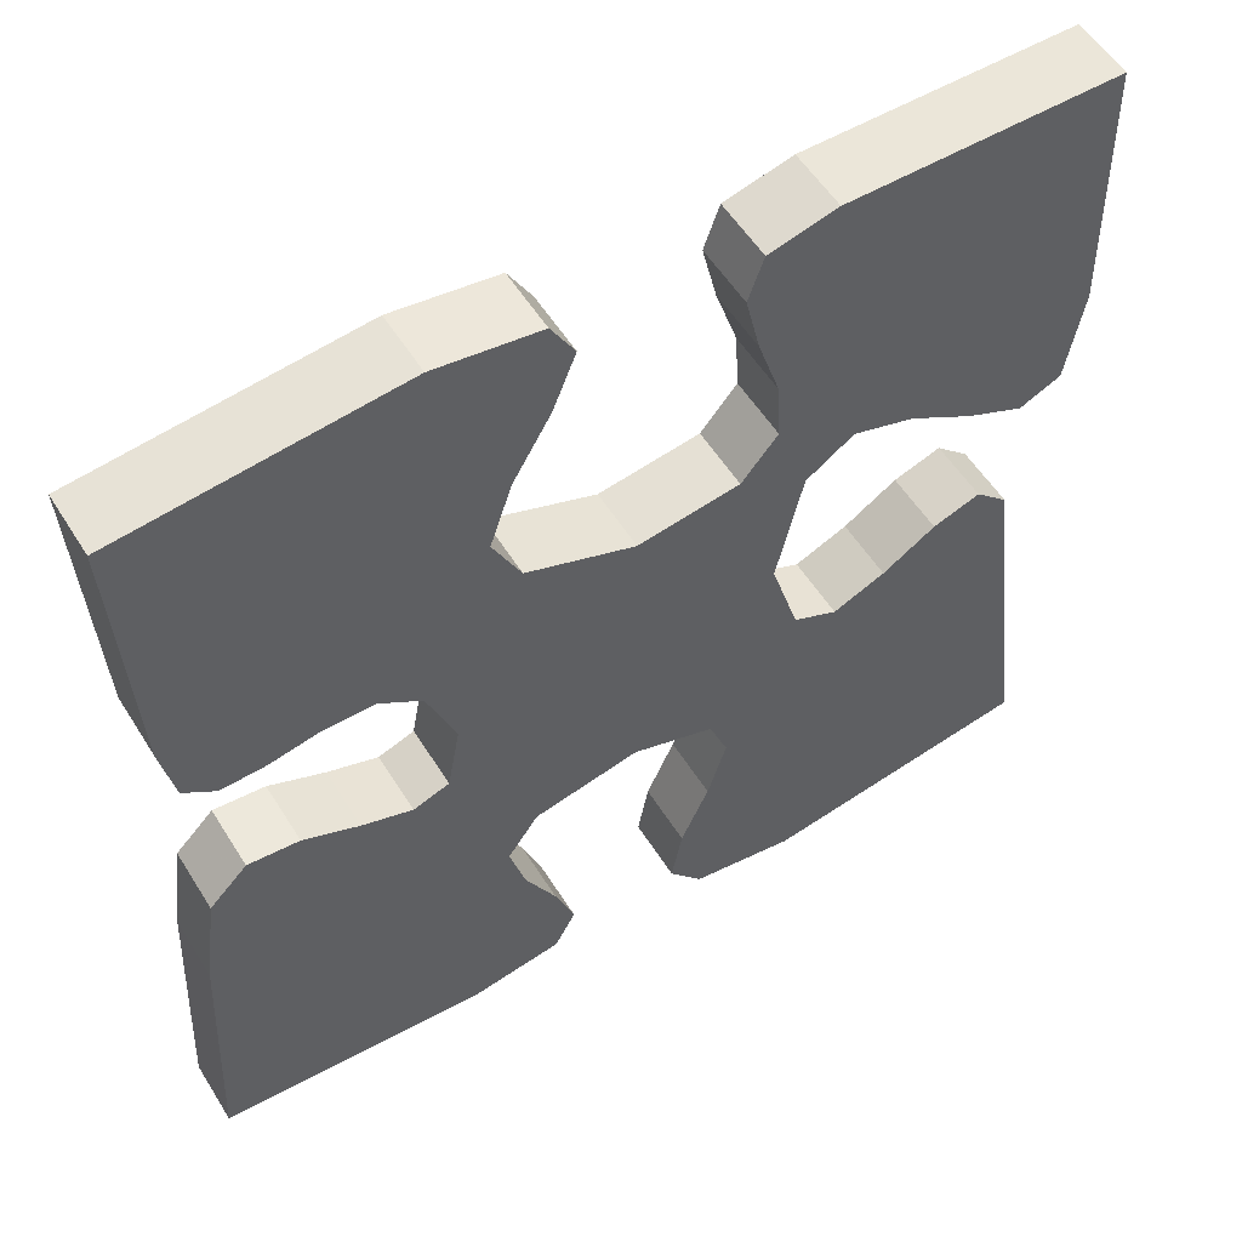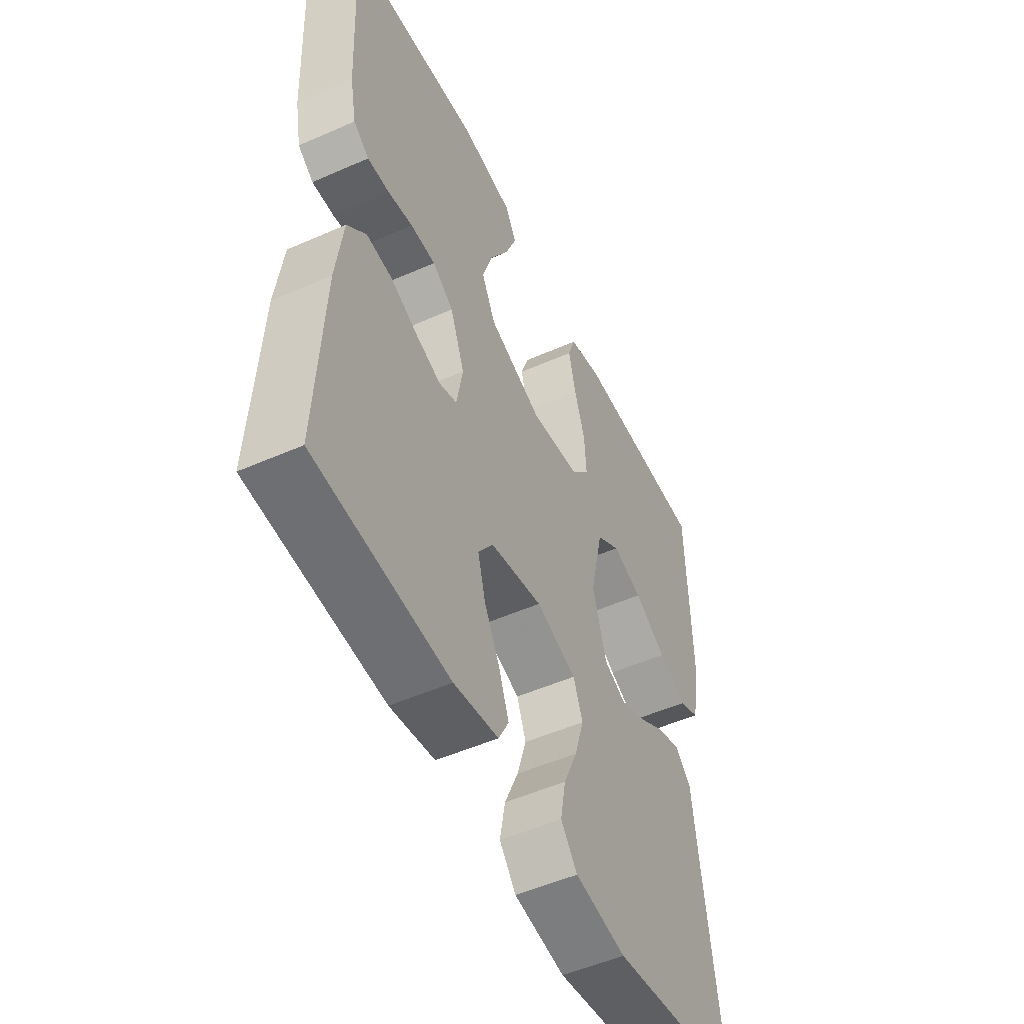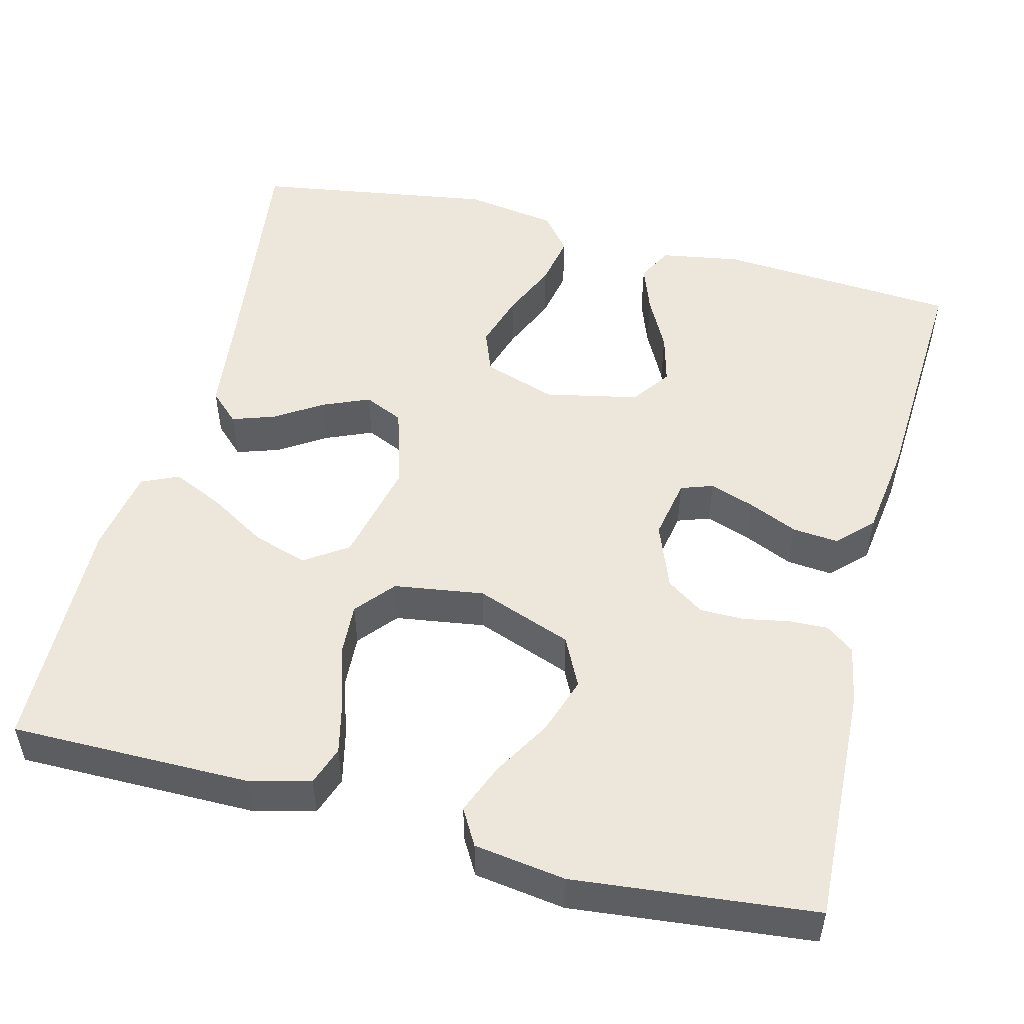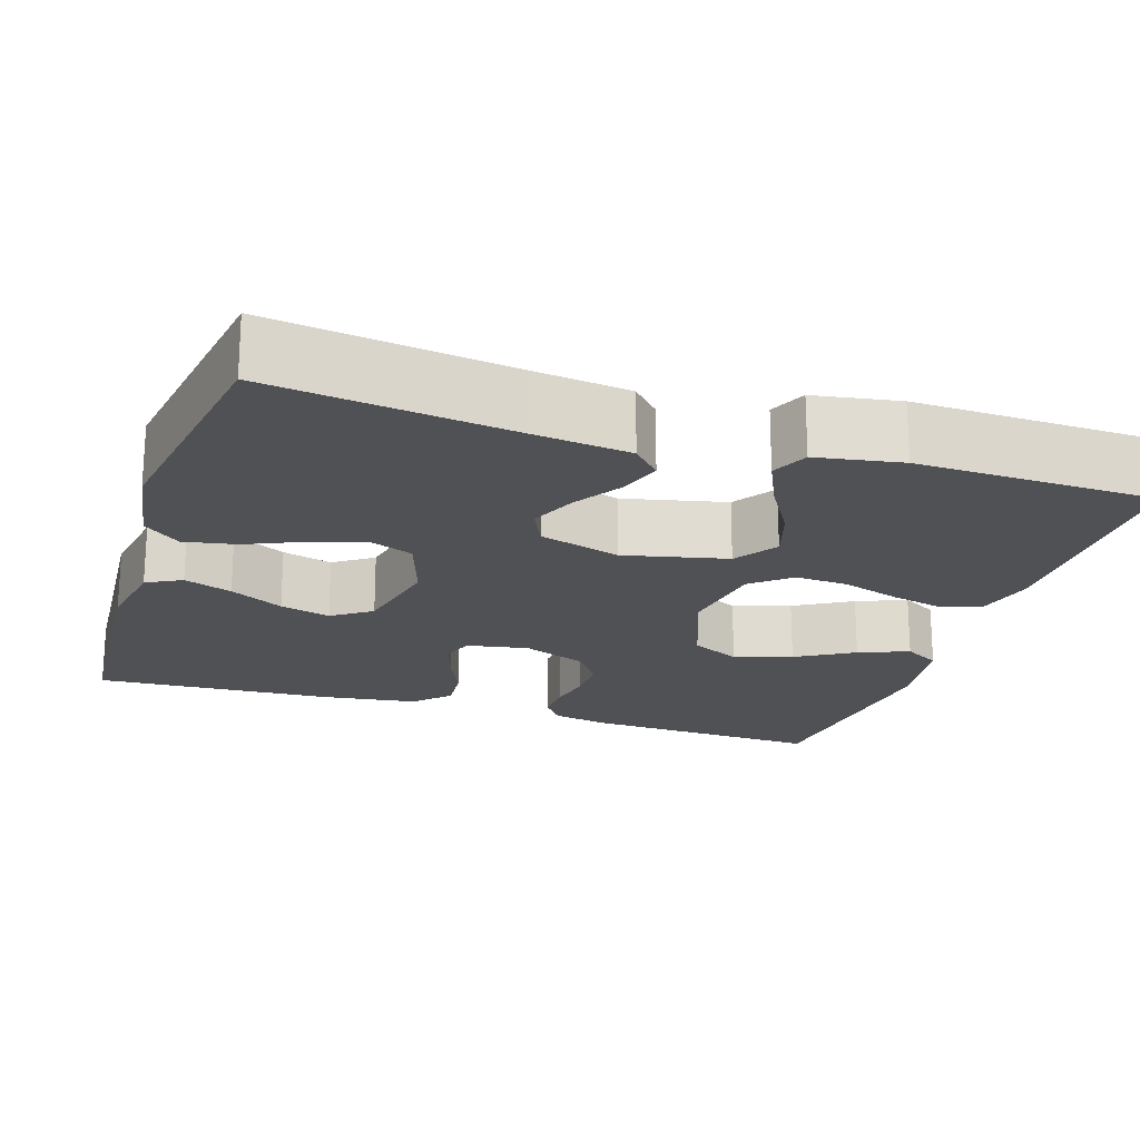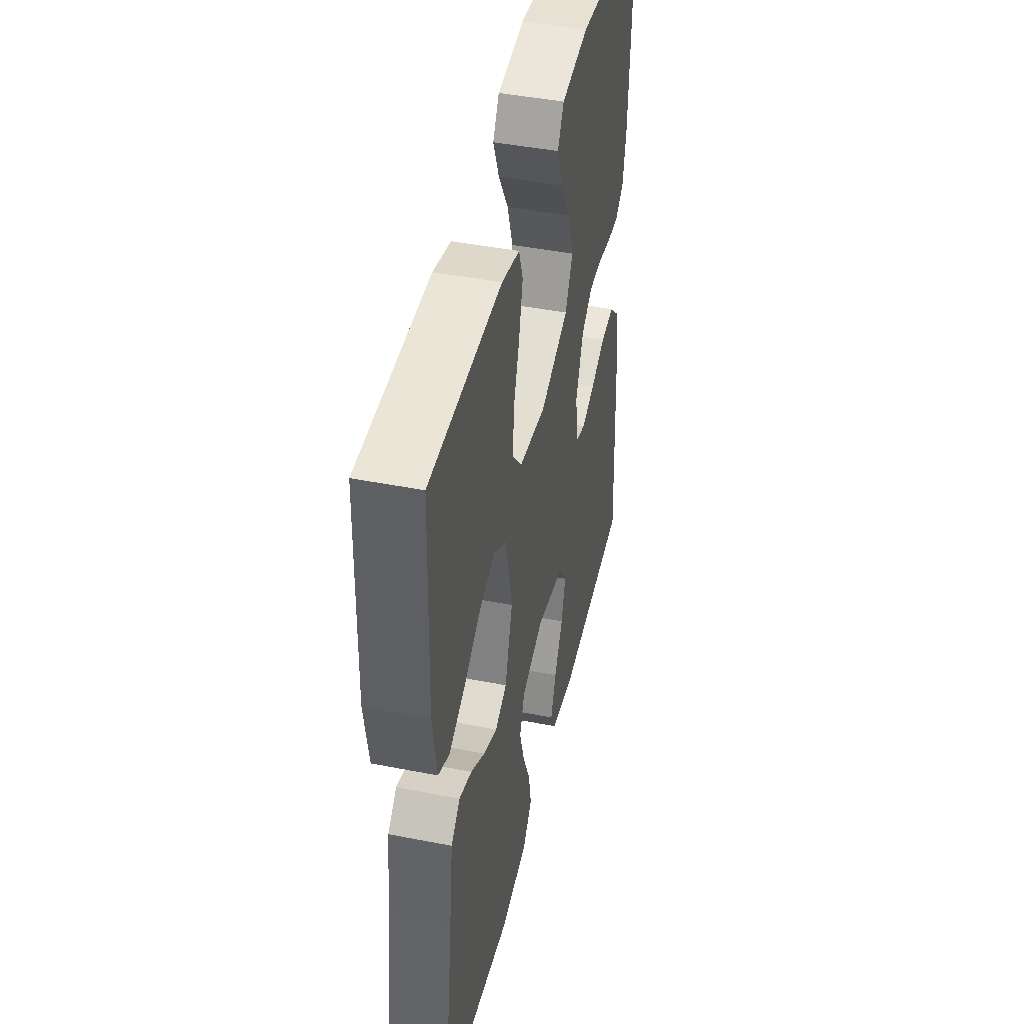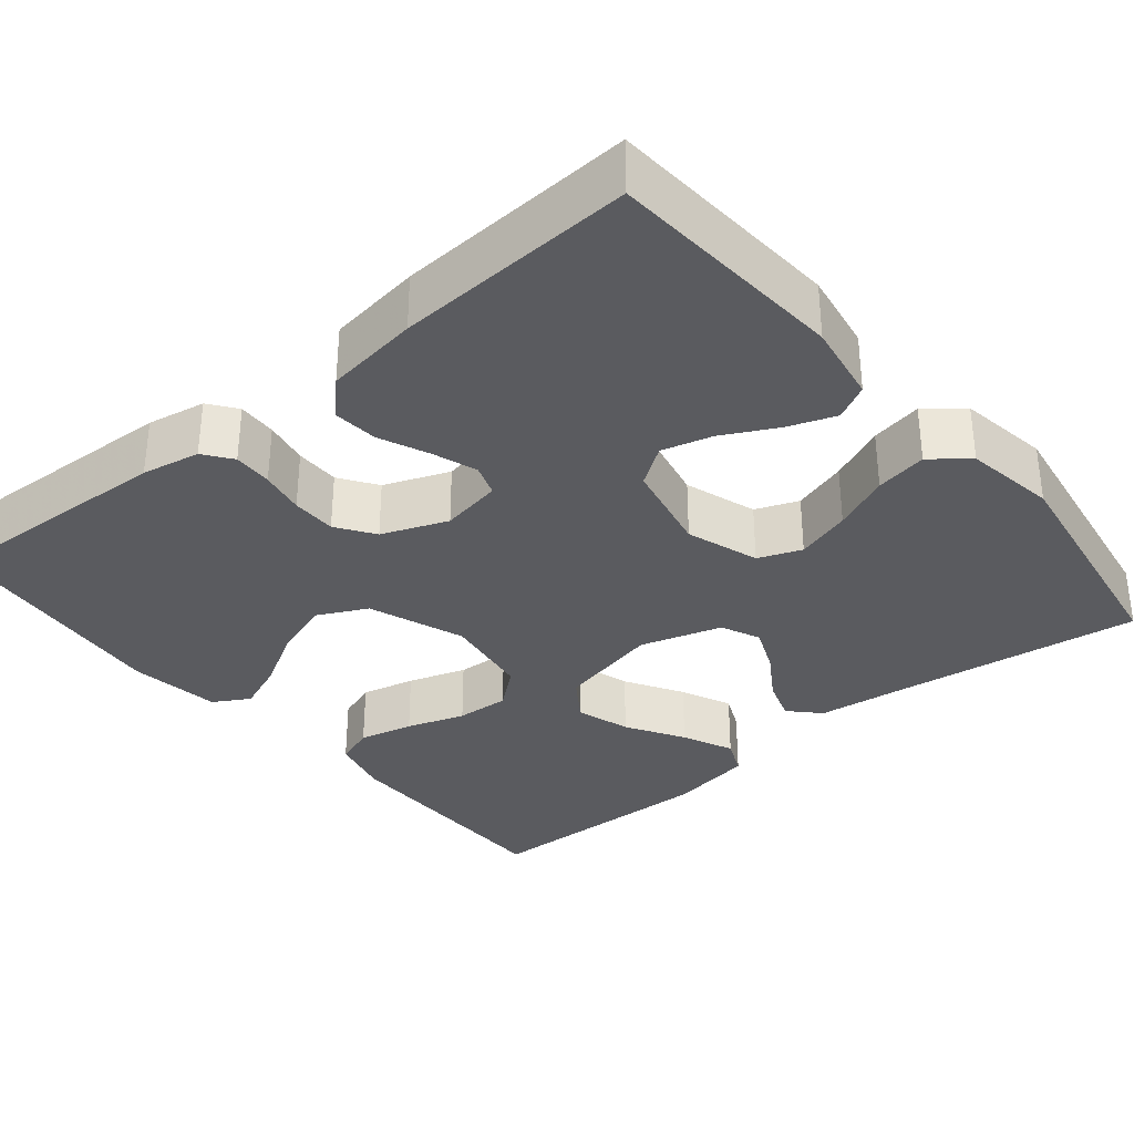
<metadata>
{"format":"obj","ext":"obj","renderer":"f3d","projection":"perspective","resolution":1024,"background":"white","views":[{"elev":55.1,"azim":148.5,"up":"+Z"},{"elev":-51.4,"azim":115.6,"up":"+Z"},{"elev":51.3,"azim":14.5,"up":"+Y"},{"elev":-20.2,"azim":-107.8,"up":"+Y"},{"elev":44.4,"azim":-77.1,"up":"+Z"},{"elev":-33.4,"azim":129.7,"up":"+Y"}]}
</metadata>
<code>
v 0.5 0.07 0.5
v 0.486 0.07 0.2
v 0.472 0.07 0.127
v 0.437 0.07 0.101
v 0.388 0.07 0.103
v 0.332 0.07 0.114
v 0.276 0.07 0.114
v 0.229 0.07 0.082
v 0.197 0.07 0
v 0.211 0.07 -0.077
v 0.251 0.07 -0.091
v 0.307 0.07 -0.072
v 0.369 0.07 -0.045
v 0.426 0.07 -0.04
v 0.468 0.07 -0.082
v 0.484 0.07 -0.2
v 0.5 0.07 -0.5
v 0.2 0.07 -0.52
v 0.1 0.07 -0.503
v 0.077 0.07 -0.459
v 0.099 0.07 -0.399
v 0.134 0.07 -0.332
v 0.151 0.07 -0.269
v 0.117 0.07 -0.22
v 0 0.07 -0.195
v -0.091 0.07 -0.225
v -0.112 0.07 -0.279
v -0.091 0.07 -0.348
v -0.06 0.07 -0.419
v -0.048 0.07 -0.484
v -0.085 0.07 -0.53
v -0.2 0.07 -0.548
v -0.5 0.07 -0.5
v -0.46 0.07 -0.2
v -0.445 0.07 -0.078
v -0.408 0.07 -0.043
v -0.355 0.07 -0.061
v -0.296 0.07 -0.099
v -0.238 0.07 -0.124
v -0.189 0.07 -0.102
v -0.158 0.07 0
v -0.187 0.07 0.129
v -0.24 0.07 0.165
v -0.308 0.07 0.144
v -0.38 0.07 0.101
v -0.444 0.07 0.072
v -0.49 0.07 0.093
v -0.508 0.07 0.2
v -0.5 0.07 0.5
v -0.2 0.07 0.499
v -0.125 0.07 0.48
v -0.108 0.07 0.431
v -0.124 0.07 0.363
v -0.148 0.07 0.29
v -0.152 0.07 0.223
v -0.112 0.07 0.175
v 0 0.07 0.158
v 0.12 0.07 0.202
v 0.151 0.07 0.264
v 0.127 0.07 0.336
v 0.085 0.07 0.408
v 0.06 0.07 0.471
v 0.086 0.07 0.516
v 0.2 0.07 0.532
v 0.5 0 0.5
v 0.486 0 0.2
v 0.472 0 0.127
v 0.437 0 0.101
v 0.388 0 0.103
v 0.332 0 0.114
v 0.276 0 0.114
v 0.229 0 0.082
v 0.197 0 0
v 0.211 0 -0.077
v 0.251 0 -0.091
v 0.307 0 -0.072
v 0.369 0 -0.045
v 0.426 0 -0.04
v 0.468 0 -0.082
v 0.484 0 -0.2
v 0.5 0 -0.5
v 0.2 0 -0.52
v 0.1 0 -0.503
v 0.077 0 -0.459
v 0.099 0 -0.399
v 0.134 0 -0.332
v 0.151 0 -0.269
v 0.117 0 -0.22
v 0 0 -0.195
v -0.091 0 -0.225
v -0.112 0 -0.279
v -0.091 0 -0.348
v -0.06 0 -0.419
v -0.048 0 -0.484
v -0.085 0 -0.53
v -0.2 0 -0.548
v -0.5 0 -0.5
v -0.46 0 -0.2
v -0.445 0 -0.078
v -0.408 0 -0.043
v -0.355 0 -0.061
v -0.296 0 -0.099
v -0.238 0 -0.124
v -0.189 0 -0.102
v -0.158 0 0
v -0.187 0 0.129
v -0.24 0 0.165
v -0.308 0 0.144
v -0.38 0 0.101
v -0.444 0 0.072
v -0.49 0 0.093
v -0.508 0 0.2
v -0.5 0 0.5
v -0.2 0 0.499
v -0.125 0 0.48
v -0.108 0 0.431
v -0.124 0 0.363
v -0.148 0 0.29
v -0.152 0 0.223
v -0.112 0 0.175
v 0 0 0.158
v 0.12 0 0.202
v 0.151 0 0.264
v 0.127 0 0.336
v 0.085 0 0.408
v 0.06 0 0.471
v 0.086 0 0.516
v 0.2 0 0.532
f 60 61 62 63
f 59 60 63 64
f 51 52 53 54
f 49 50 51 54
f 49 54 55
f 48 49 55 56
f 44 45 46 47
f 43 44 47 48
f 35 36 37 38
f 34 35 38 39
f 33 34 39
f 32 33 39 40
f 28 29 30 31
f 27 28 31 32
f 19 20 21 22
f 19 22 23
f 18 19 23
f 17 18 23
f 16 17 23 24
f 12 13 14 15
f 11 12 15 16
f 10 11 16 24
f 3 4 5 6
f 3 6 7
f 2 3 7
f 59 64 1 2
f 58 59 2 7
f 57 58 7 8
f 43 48 56 57
f 42 43 57 8
f 41 42 8 9
f 27 32 40 41
f 26 27 41
f 25 26 41 9
f 9 10 24 25
f 127 126 125 124
f 128 127 124 123
f 118 117 116 115
f 118 115 114 113
f 119 118 113
f 120 119 113 112
f 111 110 109 108
f 112 111 108 107
f 102 101 100 99
f 103 102 99 98
f 103 98 97
f 104 103 97 96
f 95 94 93 92
f 96 95 92 91
f 86 85 84 83
f 87 86 83
f 87 83 82
f 87 82 81
f 88 87 81 80
f 79 78 77 76
f 80 79 76 75
f 88 80 75 74
f 70 69 68 67
f 71 70 67
f 71 67 66
f 66 65 128 123
f 71 66 123 122
f 72 71 122 121
f 121 120 112 107
f 72 121 107 106
f 73 72 106 105
f 105 104 96 91
f 105 91 90
f 73 105 90 89
f 89 88 74 73
f 1 65 66 2
f 2 66 67 3
f 3 67 68 4
f 4 68 69 5
f 5 69 70 6
f 6 70 71 7
f 7 71 72 8
f 8 72 73 9
f 9 73 74 10
f 10 74 75 11
f 11 75 76 12
f 12 76 77 13
f 13 77 78 14
f 14 78 79 15
f 15 79 80 16
f 16 80 81 17
f 17 81 82 18
f 18 82 83 19
f 19 83 84 20
f 20 84 85 21
f 21 85 86 22
f 22 86 87 23
f 23 87 88 24
f 24 88 89 25
f 25 89 90 26
f 26 90 91 27
f 27 91 92 28
f 28 92 93 29
f 29 93 94 30
f 30 94 95 31
f 31 95 96 32
f 32 96 97 33
f 33 97 98 34
f 34 98 99 35
f 35 99 100 36
f 36 100 101 37
f 37 101 102 38
f 38 102 103 39
f 39 103 104 40
f 40 104 105 41
f 41 105 106 42
f 42 106 107 43
f 43 107 108 44
f 44 108 109 45
f 45 109 110 46
f 46 110 111 47
f 47 111 112 48
f 48 112 113 49
f 49 113 114 50
f 50 114 115 51
f 51 115 116 52
f 52 116 117 53
f 53 117 118 54
f 54 118 119 55
f 55 119 120 56
f 56 120 121 57
f 57 121 122 58
f 58 122 123 59
f 59 123 124 60
f 60 124 125 61
f 61 125 126 62
f 62 126 127 63
f 63 127 128 64
f 64 128 65 1

</code>
